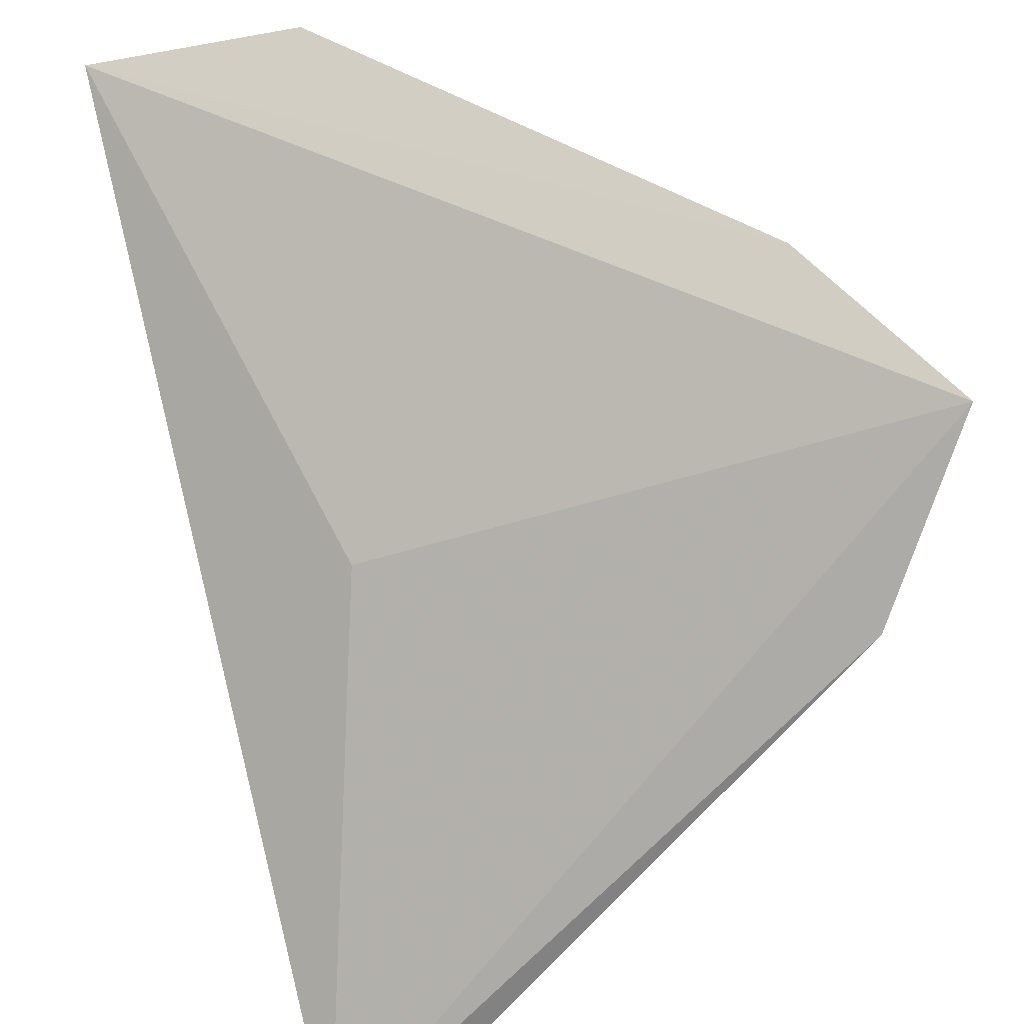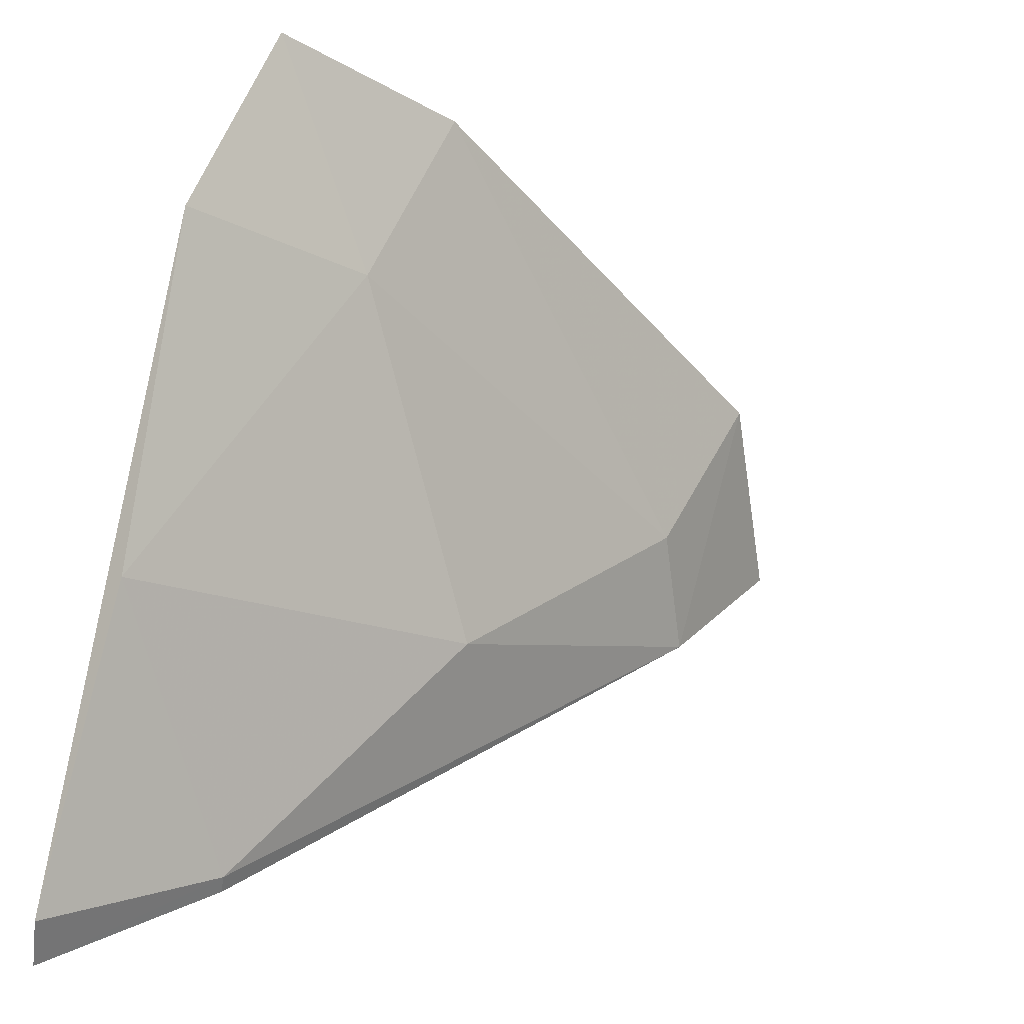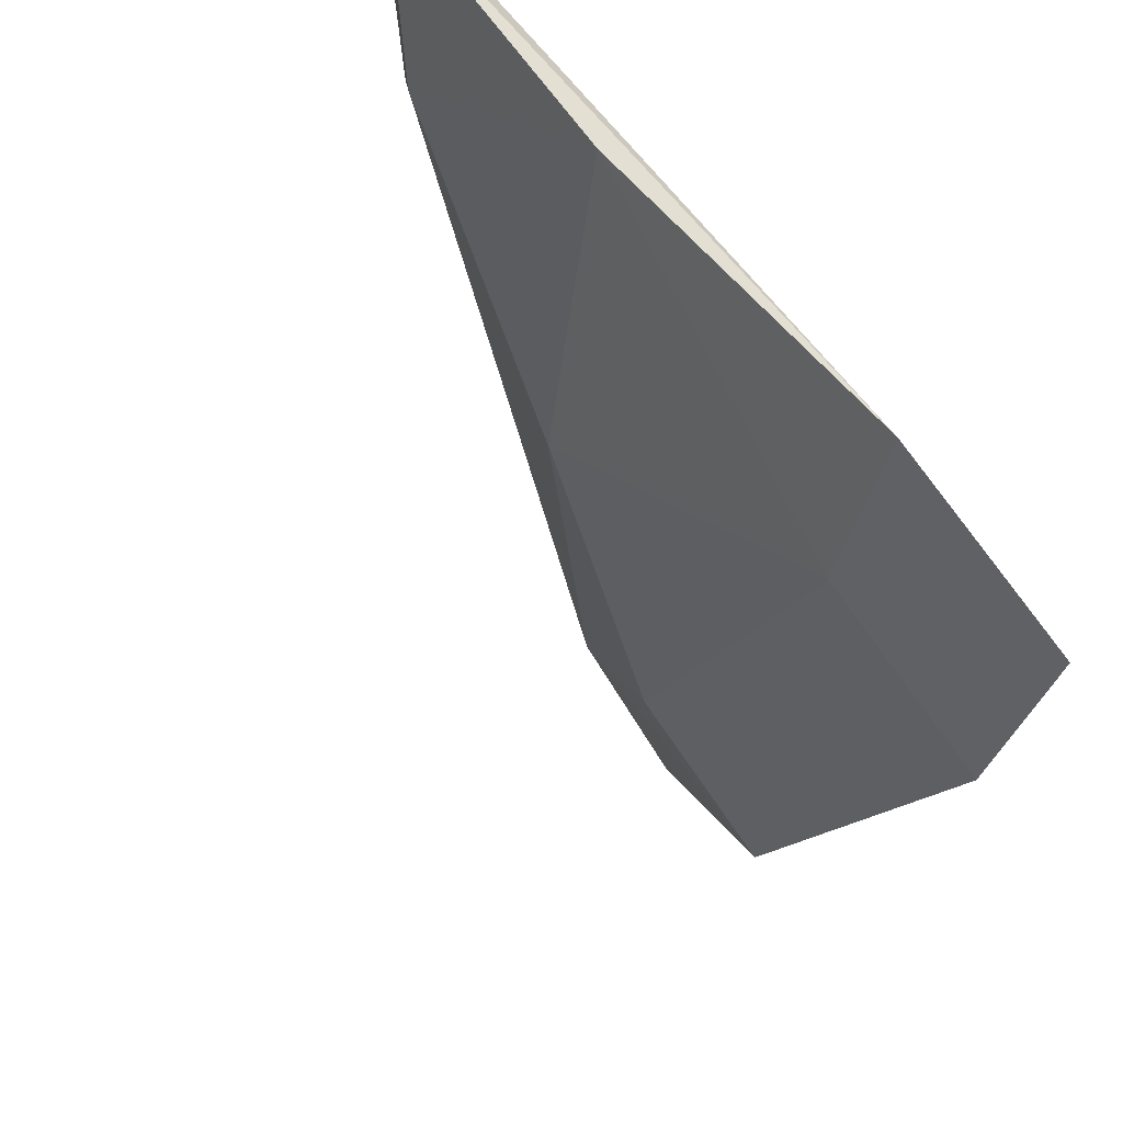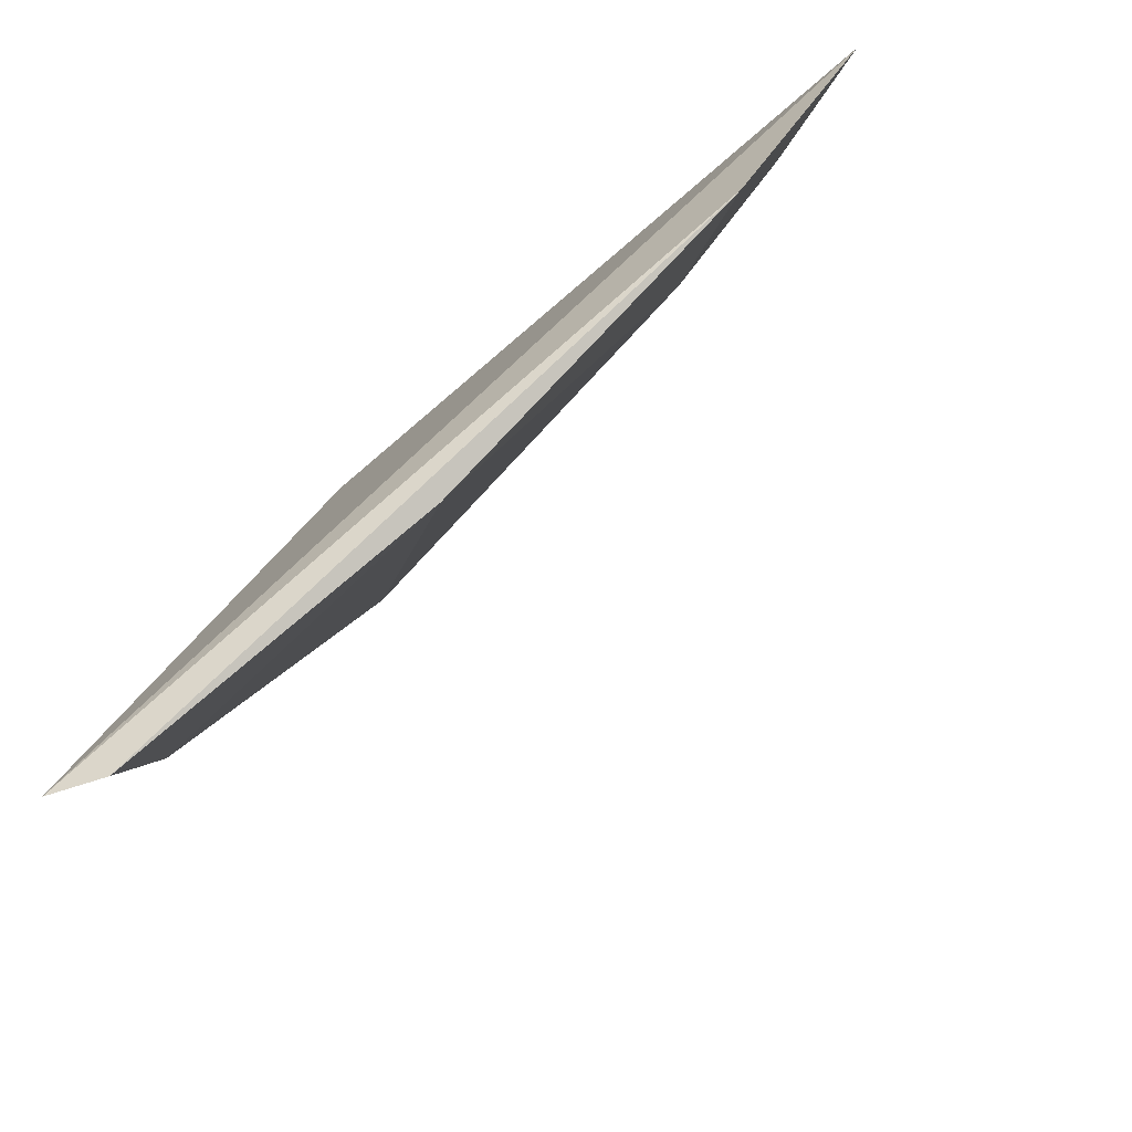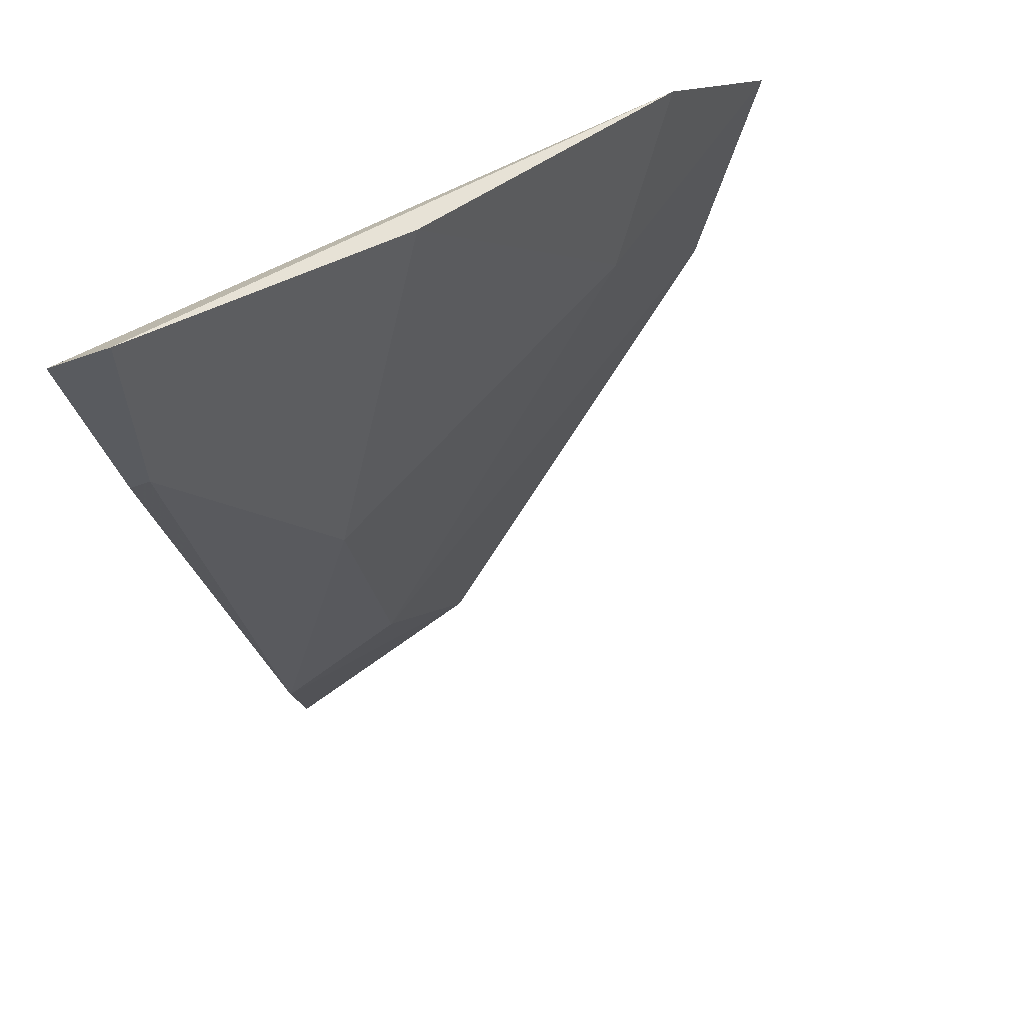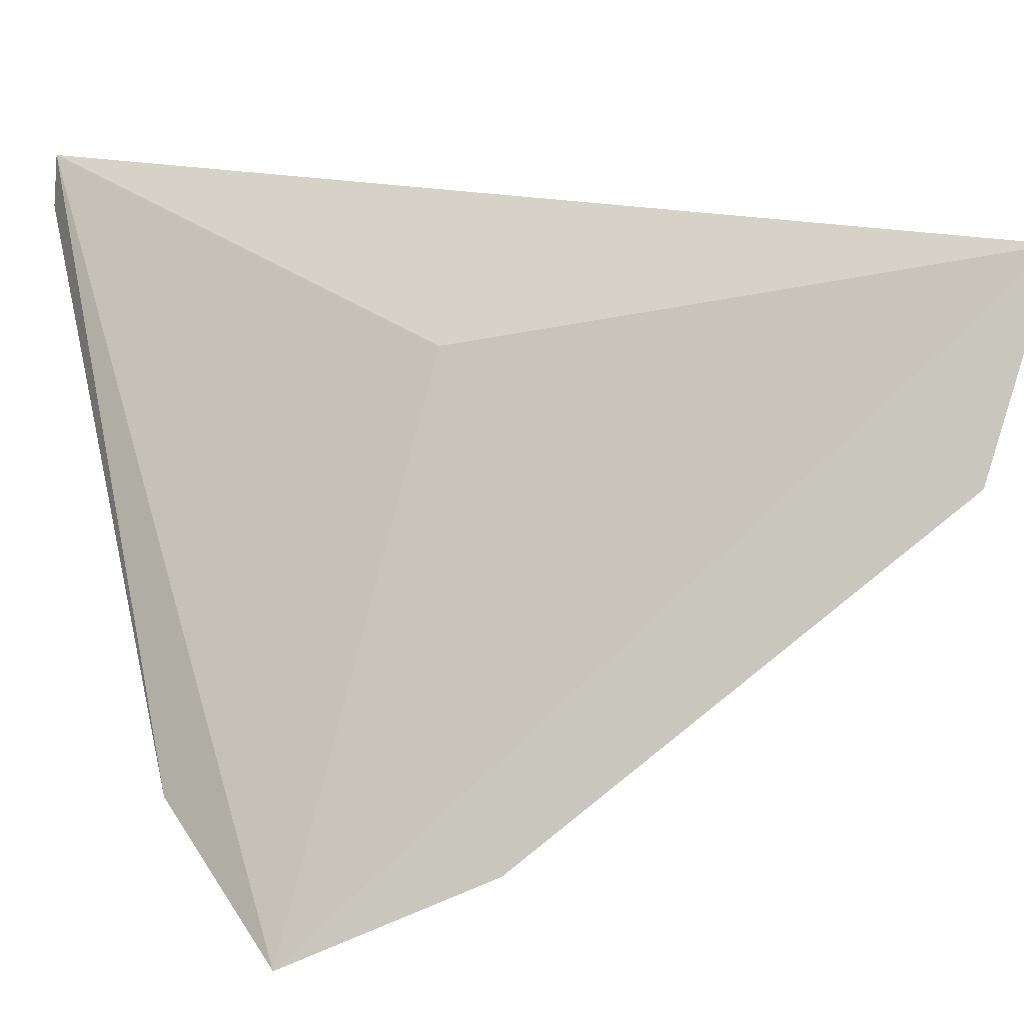
<metadata>
{"format":"obj","ext":"obj","renderer":"f3d","projection":"perspective","resolution":1024,"background":"white","views":[{"elev":39.1,"azim":71.4,"up":"+Y"},{"elev":-50.5,"azim":166.2,"up":"+Y"},{"elev":-54.1,"azim":60.2,"up":"+Z"},{"elev":-33.4,"azim":101.7,"up":"+Y"},{"elev":-64.2,"azim":99.7,"up":"+Y"},{"elev":17.7,"azim":162.7,"up":"+Z"}]}
</metadata>
<code>
v -0.4265 -0.1373 0.04511
v -0.4262 -0.1368 0.04213
v -0.4304 -0.09854 0.00979
v -0.4697 -0.09444 0.04543
v -0.4632 -0.1039 0.04441
v -0.443 -0.1115 0.03824
v -0.4269 -0.1094 0.01519
v -0.4356 -0.1306 0.0434
v -0.4357 -0.1308 0.04441
v -0.465 -0.09159 0.03411
v -0.4272 -0.1243 0.02879
v -0.4414 -0.0951 0.01504
v -0.4476 -0.1154 0.0371
v -0.4376 -0.1056 0.0198
v -0.4605 -0.1017 0.0375
f 6 1 3
f 6 3 4
f 6 4 1
f 7 1 2
f 7 3 1
f 8 2 1
f 9 1 4
f 9 4 5
f 9 8 1
f 9 5 8
f 10 5 4
f 11 7 2
f 11 2 8
f 12 10 4
f 12 4 3
f 13 11 8
f 13 8 5
f 14 12 3
f 14 3 7
f 14 7 11
f 14 11 13
f 15 13 5
f 15 5 10
f 15 14 13
f 15 10 12
f 15 12 14

</code>
